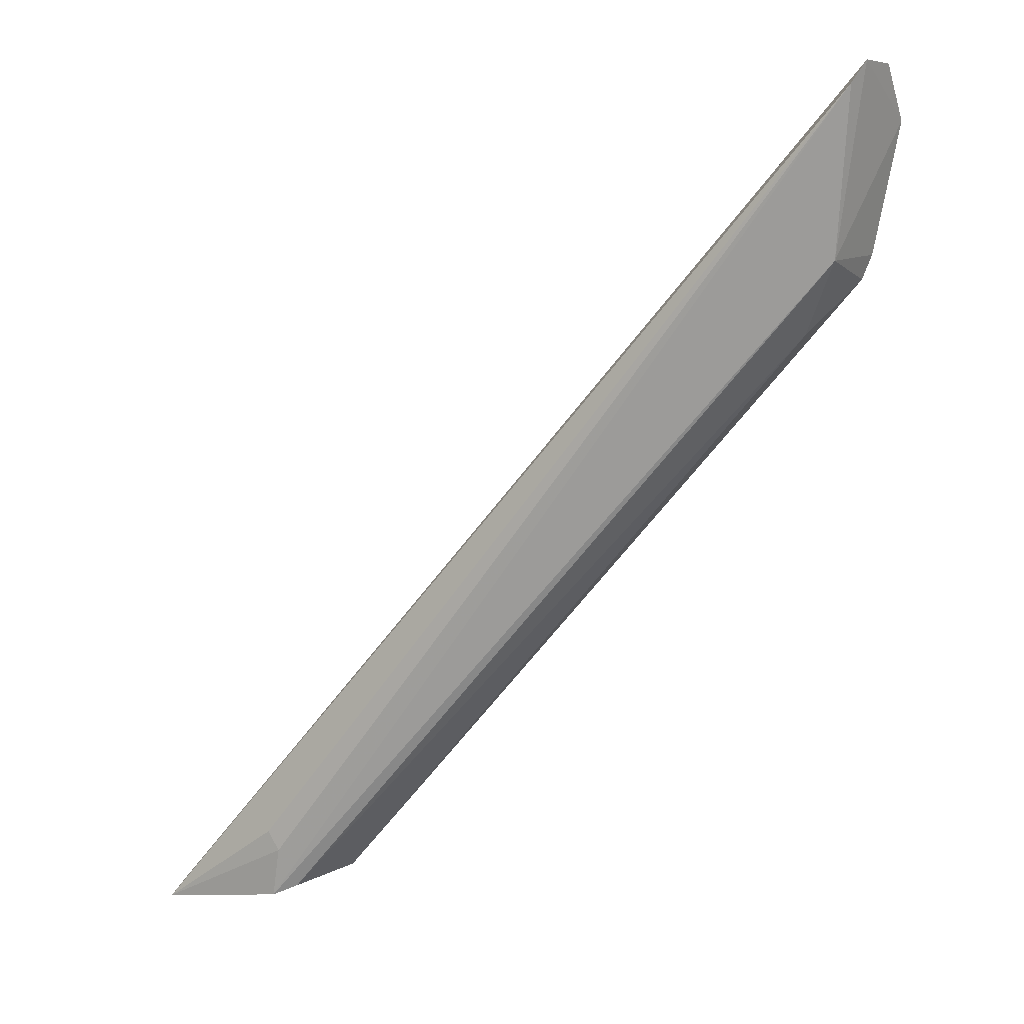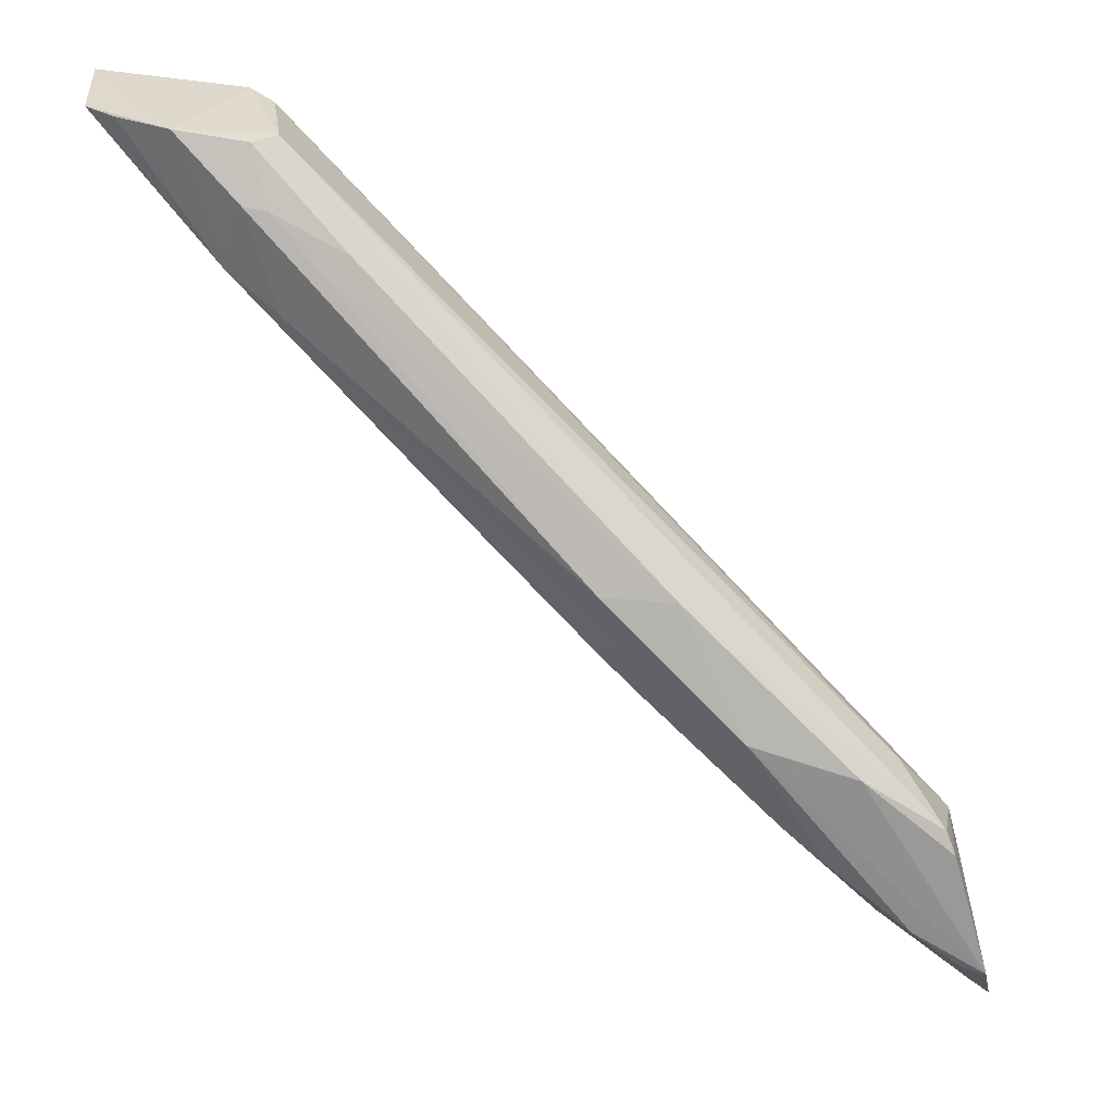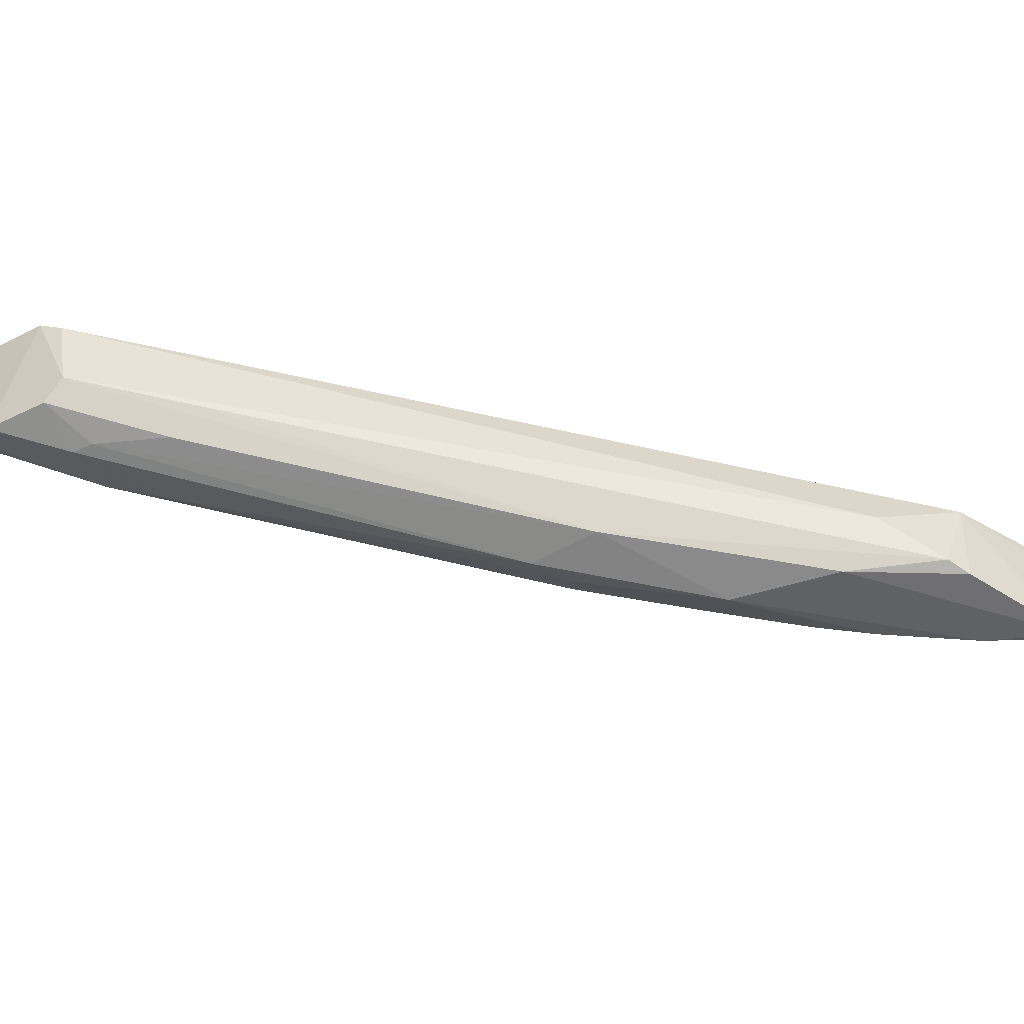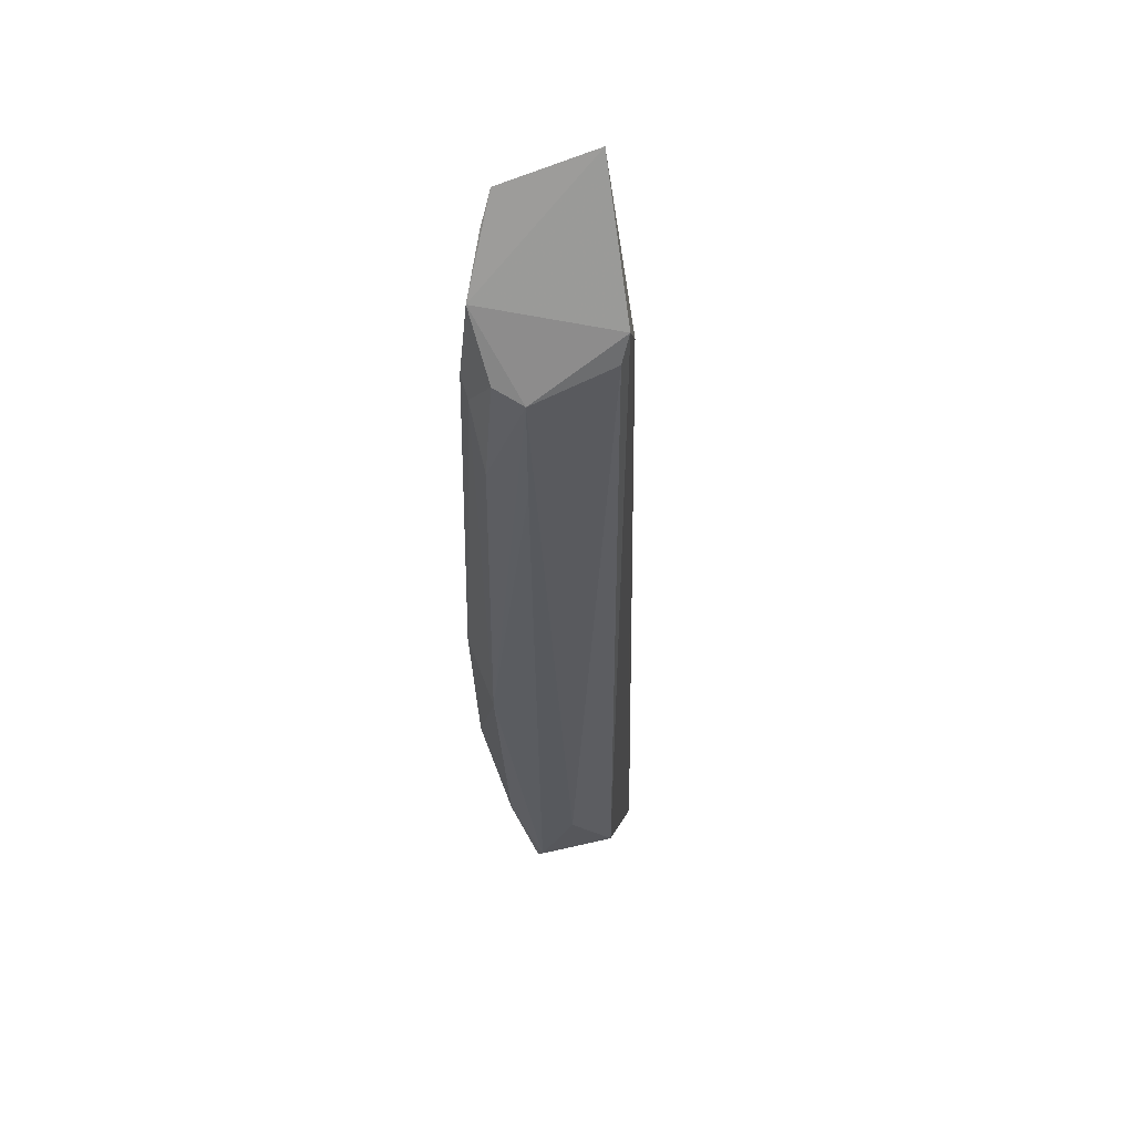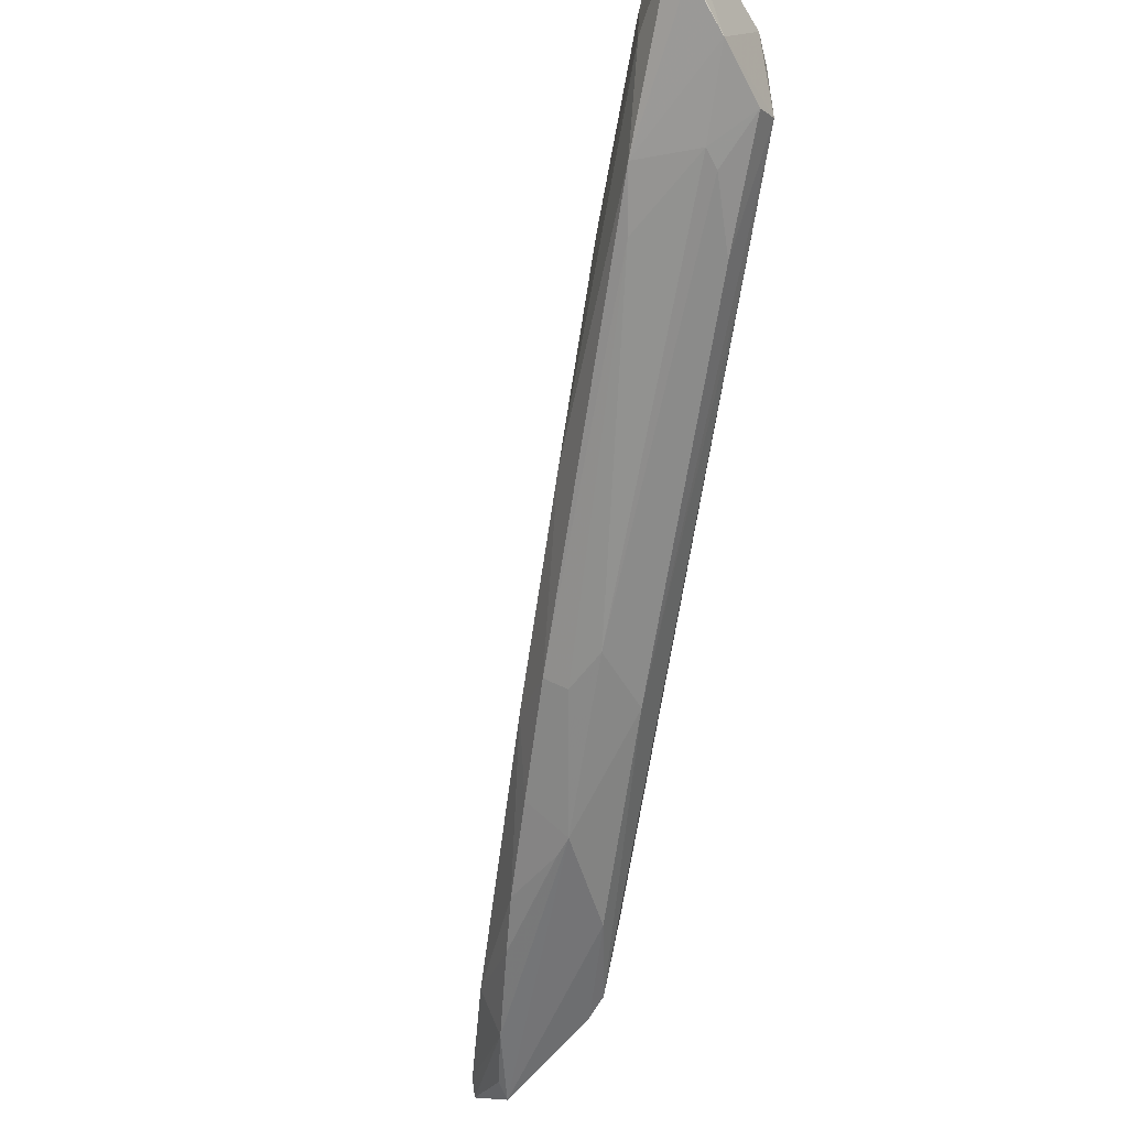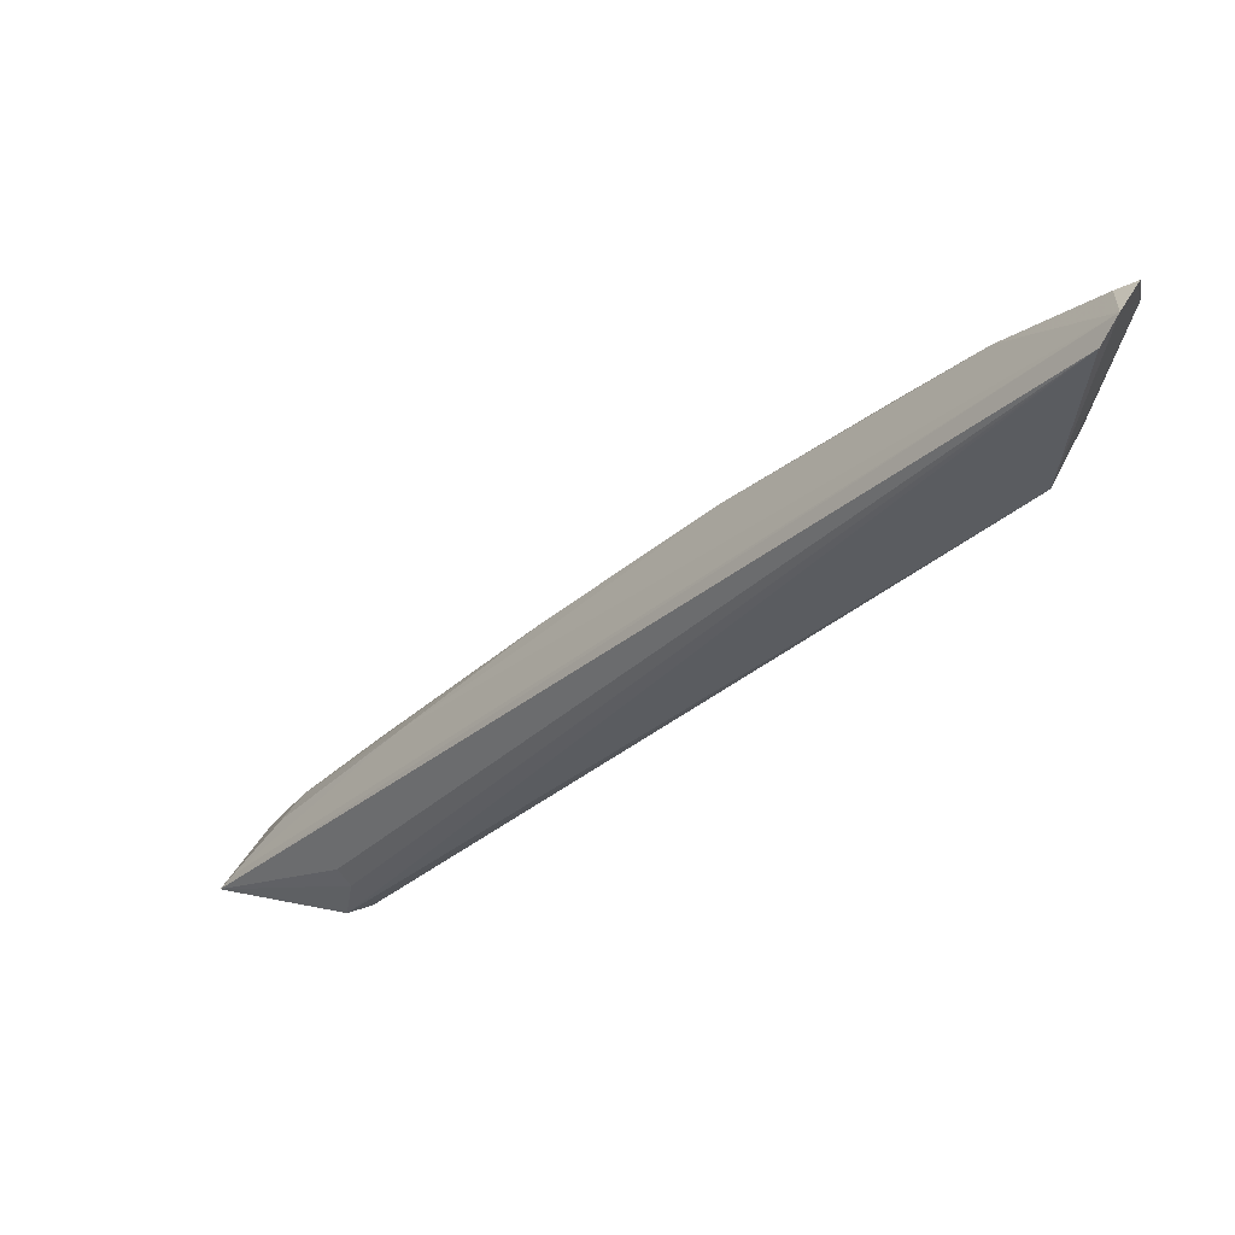
<metadata>
{"format":"obj","ext":"obj","renderer":"f3d","projection":"perspective","resolution":1024,"background":"white","views":[{"elev":8.7,"azim":-141.9,"up":"+Z"},{"elev":-63.6,"azim":-174.8,"up":"+Y"},{"elev":-46.8,"azim":-135.5,"up":"+Y"},{"elev":-79.2,"azim":106.8,"up":"+Z"},{"elev":-55.8,"azim":131.6,"up":"+Y"},{"elev":46.8,"azim":-151.5,"up":"+Z"}]}
</metadata>
<code>
o ./meshes/vascular_part0-export012
v -0.01919 -0.01557 0.319
v -0.007609 -0.01386 0.305
v -0.01199 -0.01501 0.3109
v -0.007544 -0.01247 0.3049
v -0.018 -0.01599 0.315
v -0.008273 -0.01329 0.3062
v -0.009695 -0.0128 0.3053
v -0.01582 -0.01683 0.3141
v -0.008344 -0.01385 0.3062
v -0.007706 -0.01263 0.3052
v -0.01006 -0.014 0.3085
v -0.01874 -0.01555 0.3161
v -0.01911 -0.01527 0.3187
v -0.008825 -0.01454 0.3053
v -0.01386 -0.01614 0.3128
v -0.01905 -0.01689 0.3182
v -0.01434 -0.01572 0.3137
v -0.01005 -0.01302 0.3055
v -0.009648 -0.01275 0.3064
v -0.01505 -0.01633 0.312
v -0.009268 -0.01466 0.3072
v -0.01857 -0.01668 0.3158
v -0.01689 -0.01677 0.3162
v -0.012 -0.01468 0.3108
v -0.01021 -0.01424 0.3056
v -0.009861 -0.01277 0.3061
v -0.01394 -0.01637 0.3118
v -0.008033 -0.01412 0.3052
v -0.01867 -0.01678 0.3162
v -0.01799 -0.01688 0.3174
v -0.01622 -0.01665 0.3155
v -0.009864 -0.01456 0.3055
v -0.01147 -0.01462 0.3071
v -0.009677 -0.01493 0.3063
v -0.009972 -0.01495 0.3079
v -0.01413 -0.01634 0.3126
v -0.01739 -0.01683 0.3148
v -0.01756 -0.01621 0.3174
v -0.01918 -0.01623 0.319
v -0.01597 -0.01682 0.3144
v -0.01515 -0.01643 0.3143
v -0.01105 -0.01505 0.3071
v -0.01871 -0.01686 0.318
v -0.01891 -0.01613 0.3188
v -0.01002 -0.01493 0.3064
f 9 2 6
f 10 6 2
f 10 2 4
f 10 4 1
f 11 9 6
f 11 3 9
f 11 10 1
f 11 6 10
f 13 1 4
f 13 12 1
f 13 7 12
f 14 7 4
f 14 4 2
f 16 1 12
f 17 3 11
f 17 15 3
f 18 12 7
f 18 5 12
f 19 13 4
f 21 9 3
f 21 3 15
f 21 2 9
f 22 12 5
f 24 17 11
f 24 11 1
f 24 1 17
f 25 18 7
f 25 7 14
f 25 5 18
f 26 19 4
f 26 4 7
f 26 7 13
f 26 13 19
f 27 8 20
f 28 21 14
f 28 14 2
f 28 2 21
f 29 16 12
f 29 12 22
f 30 16 8
f 30 8 23
f 32 25 14
f 33 25 20
f 33 20 22
f 33 22 5
f 33 5 25
f 34 14 21
f 34 32 14
f 35 21 15
f 35 34 21
f 35 27 34
f 36 8 27
f 36 35 15
f 36 27 35
f 37 8 16
f 37 16 29
f 37 20 8
f 37 29 22
f 37 22 20
f 38 30 23
f 38 23 31
f 38 31 17
f 38 17 1
f 39 1 16
f 40 31 23
f 40 23 8
f 40 8 31
f 41 31 8
f 41 15 17
f 41 17 31
f 41 36 15
f 41 8 36
f 42 20 25
f 42 25 32
f 43 39 16
f 43 16 30
f 43 30 39
f 44 38 1
f 44 1 39
f 44 39 30
f 44 30 38
f 45 42 32
f 45 32 34
f 45 34 27
f 45 27 20
f 45 20 42

</code>
